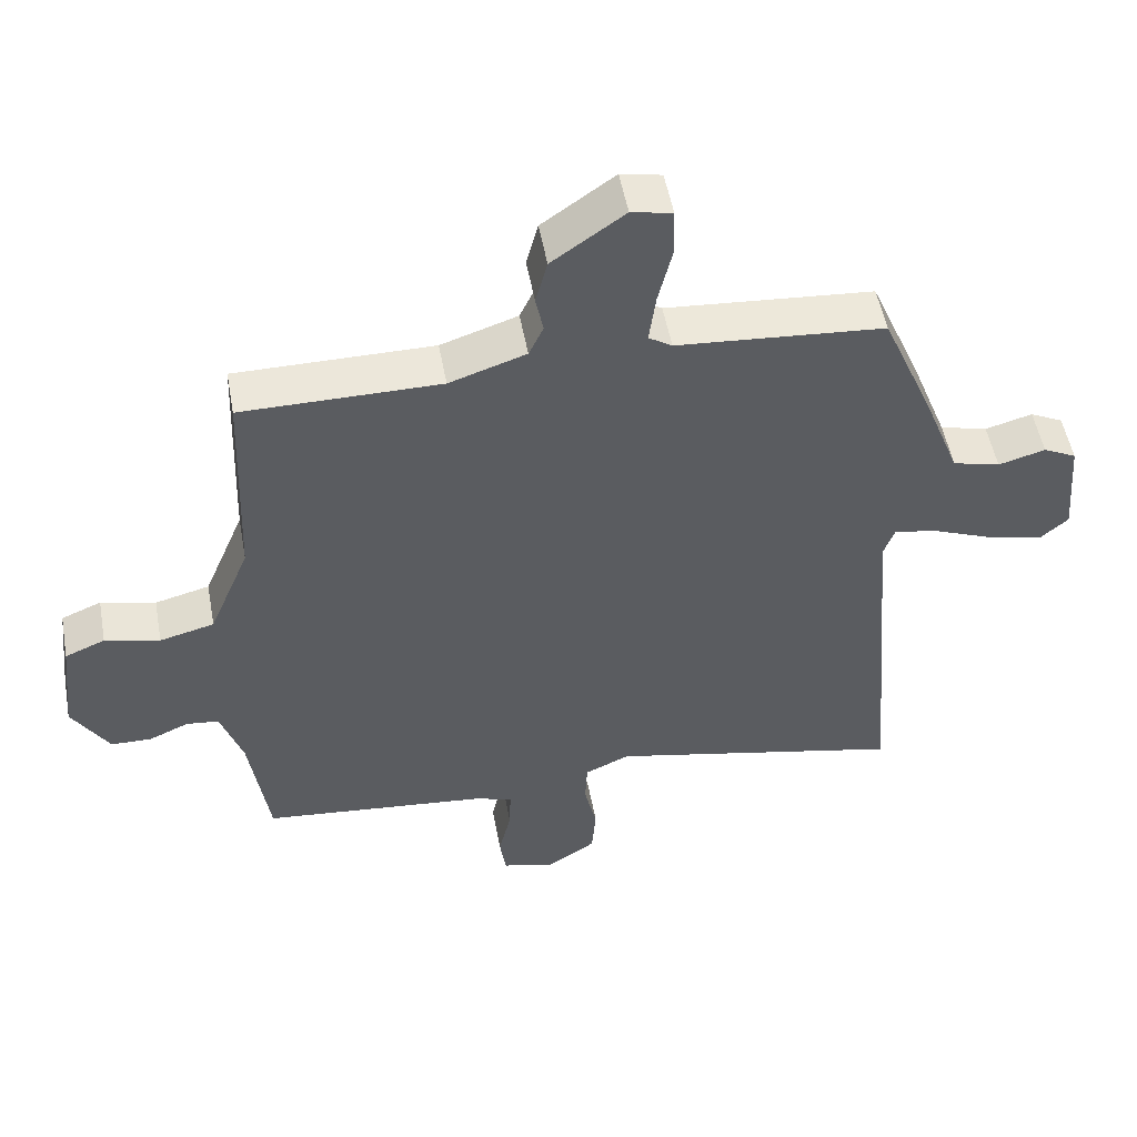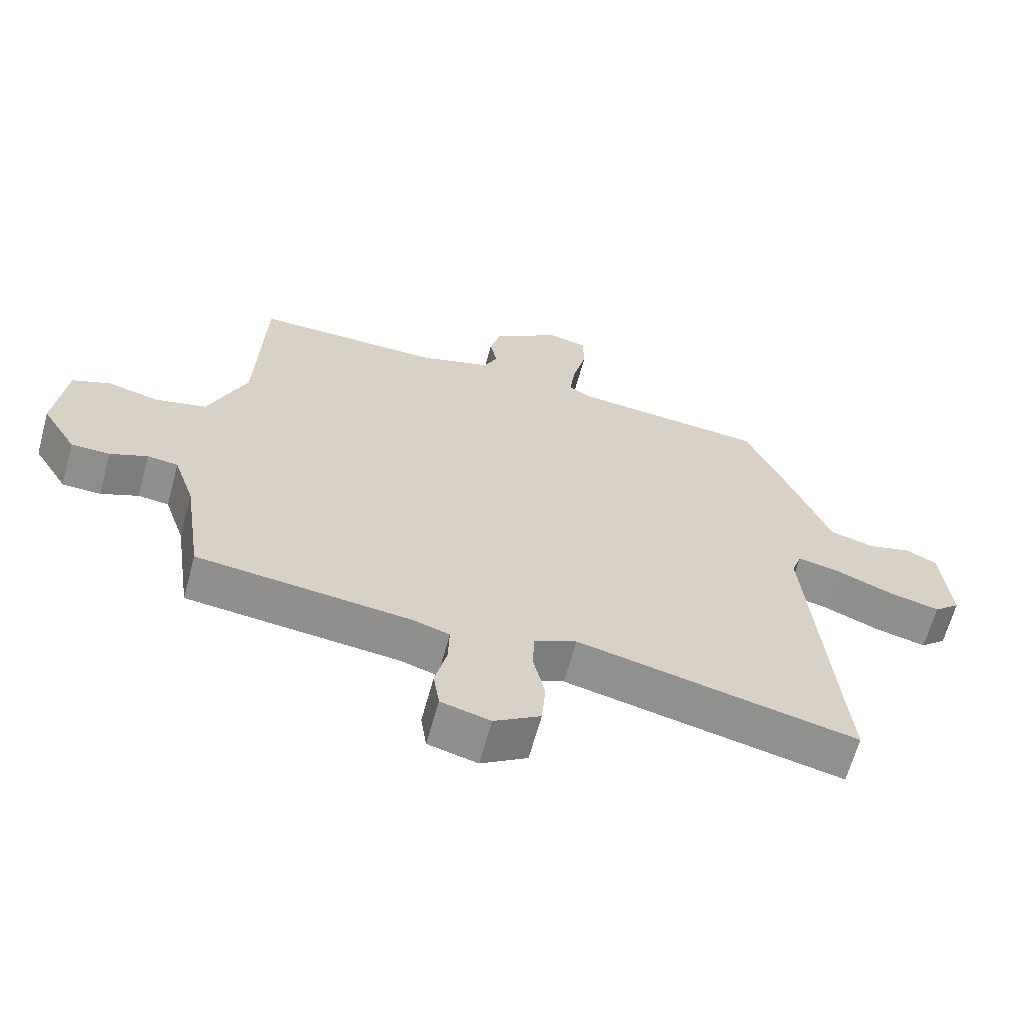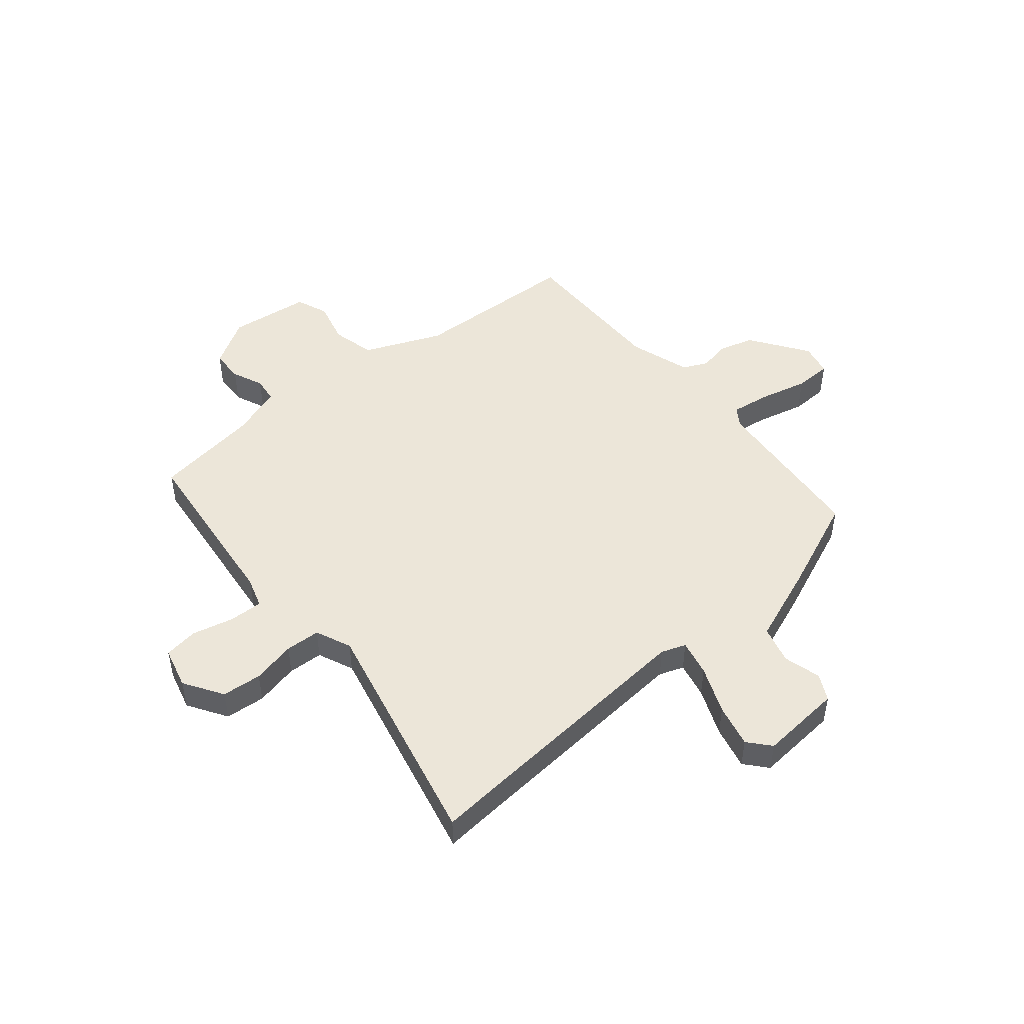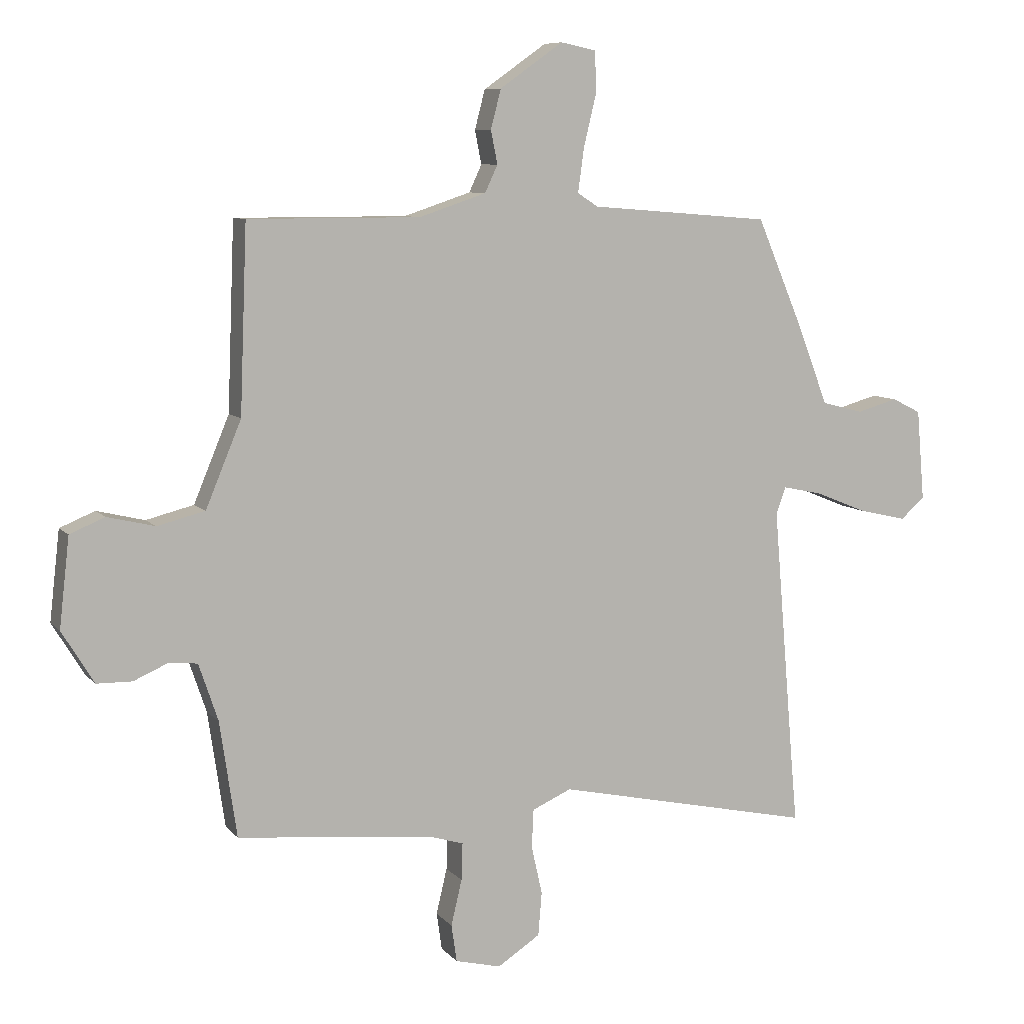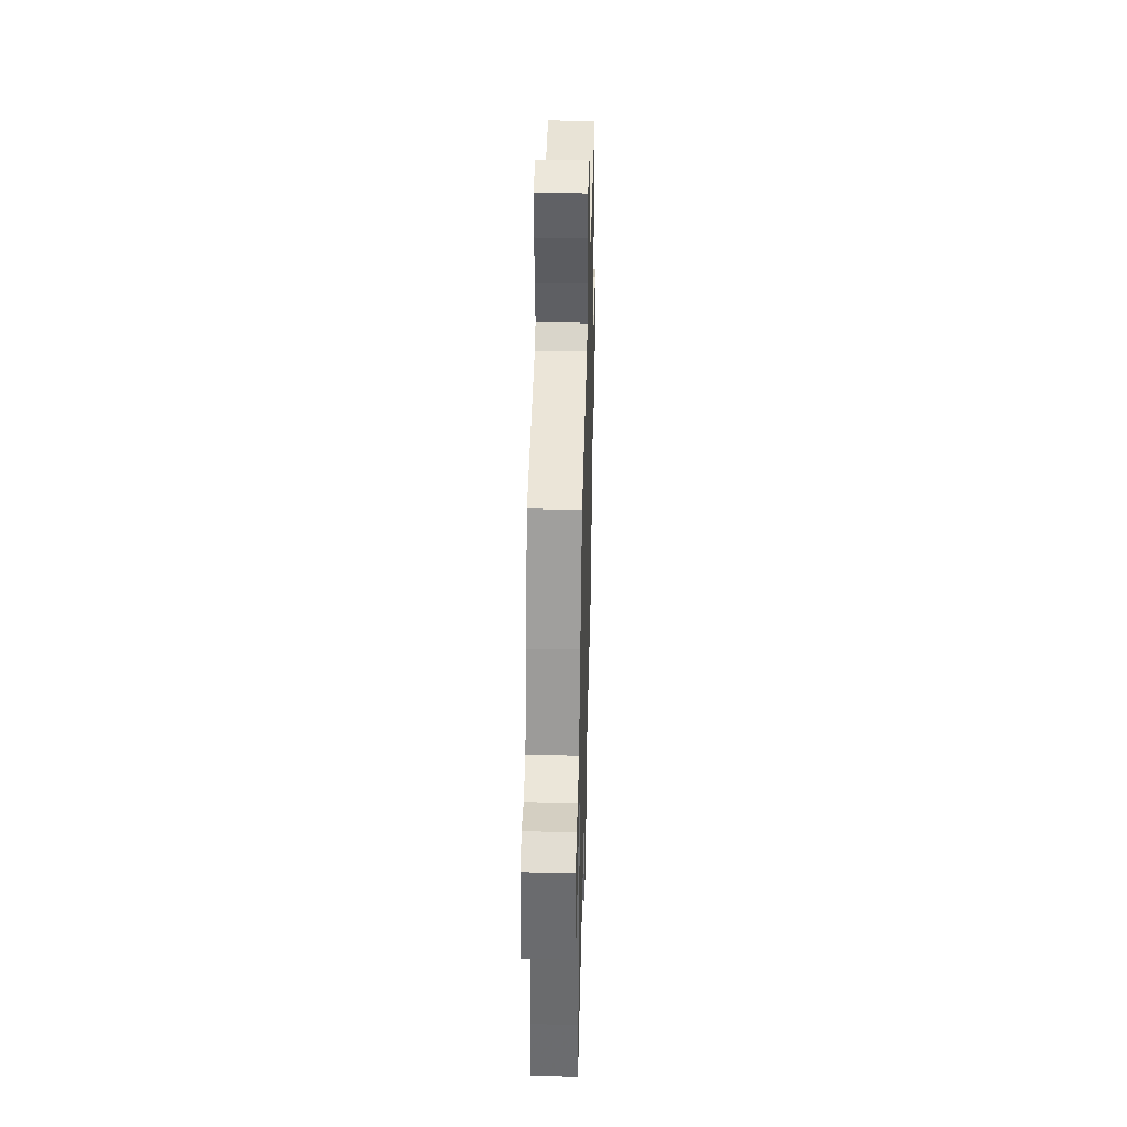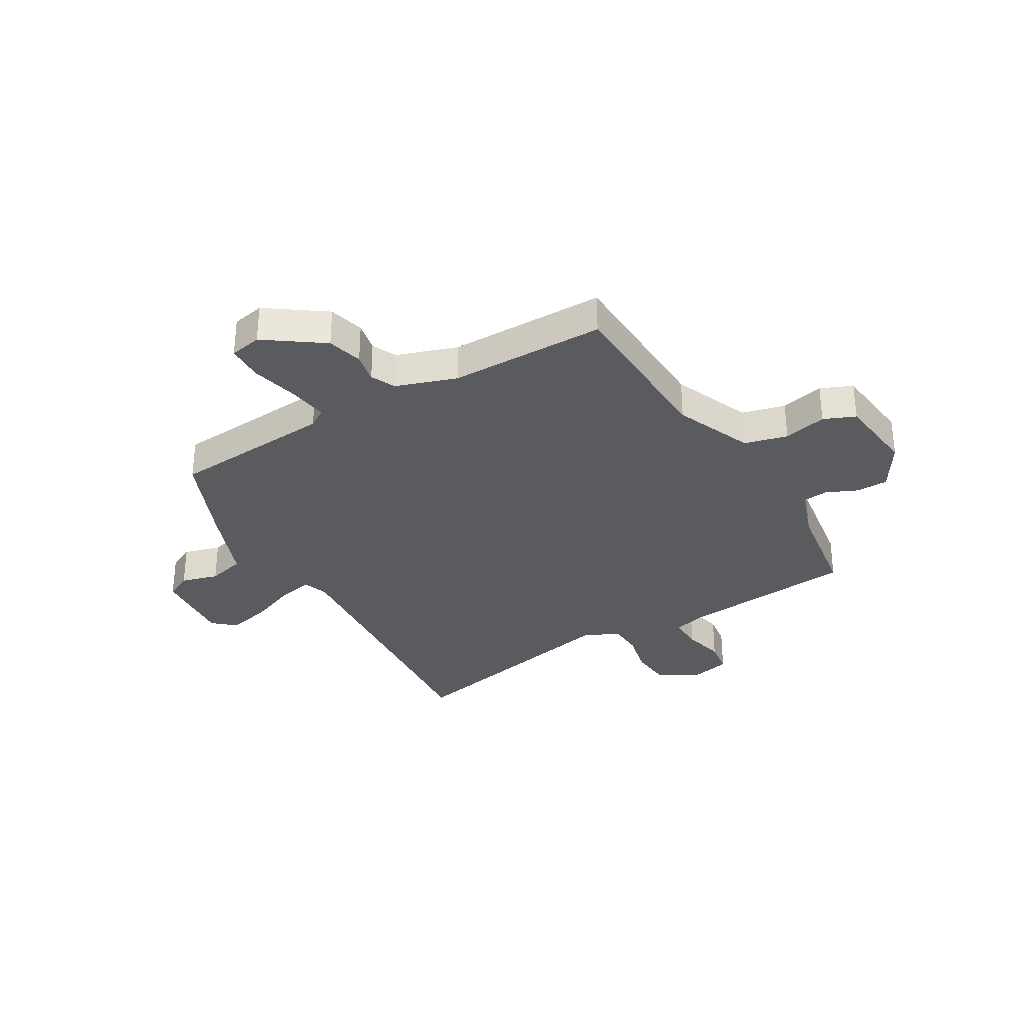
<metadata>
{"format":"obj","ext":"obj","renderer":"f3d","projection":"perspective","resolution":1024,"background":"white","views":[{"elev":52.1,"azim":169.6,"up":"+Z"},{"elev":-64.7,"azim":164.7,"up":"+Z"},{"elev":48.6,"azim":-129.4,"up":"+Y"},{"elev":8.2,"azim":157.8,"up":"+Z"},{"elev":41.4,"azim":-88.5,"up":"+Z"},{"elev":-32.3,"azim":30.4,"up":"+Y"}]}
</metadata>
<code>
v 0.501 0.07 -0.475
v 0.174 0.07 -0.508
v 0.118 0.07 -0.525
v 0.12 0.07 -0.587
v 0.138 0.07 -0.663
v 0.129 0.07 -0.725
v 0.053 0.07 -0.744
v -0.018 0.07 -0.698
v -0.024 0.07 -0.625
v -0.006 0.07 -0.545
v -0.009 0.07 -0.481
v -0.074 0.07 -0.452
v -0.504 0.07 -0.545
v -0.494 0.07 -0.435
v -0.458 0.07 -0.007
v -0.474 0.07 0.038
v -0.54 0.07 0.024
v -0.627 0.07 -0.011
v -0.706 0.07 -0.029
v -0.746 0.07 0.006
v -0.733 0.07 0.157
v -0.685 0.07 0.181
v -0.617 0.07 0.162
v -0.548 0.07 0.18
v -0.494 0.07 0.319
v -0.42 0.07 0.493
v -0.12 0.07 0.517
v -0.086 0.07 0.539
v -0.096 0.07 0.612
v -0.117 0.07 0.699
v -0.115 0.07 0.767
v -0.056 0.07 0.779
v 0.049 0.07 0.705
v 0.066 0.07 0.64
v 0.055 0.07 0.585
v 0.076 0.07 0.54
v 0.187 0.07 0.503
v 0.473 0.07 0.503
v 0.485 0.07 0.195
v 0.544 0.07 0.053
v 0.623 0.07 0.033
v 0.702 0.07 0.052
v 0.76 0.07 0.028
v 0.777 0.07 -0.12
v 0.724 0.07 -0.207
v 0.665 0.07 -0.208
v 0.608 0.07 -0.183
v 0.561 0.07 -0.188
v 0.529 0.07 -0.283
v 0.501 0 -0.475
v 0.174 0 -0.508
v 0.118 0 -0.525
v 0.12 0 -0.587
v 0.138 0 -0.663
v 0.129 0 -0.725
v 0.053 0 -0.744
v -0.018 0 -0.698
v -0.024 0 -0.625
v -0.006 0 -0.545
v -0.009 0 -0.481
v -0.074 0 -0.452
v -0.504 0 -0.545
v -0.494 0 -0.435
v -0.458 0 -0.007
v -0.474 0 0.038
v -0.54 0 0.024
v -0.627 0 -0.011
v -0.706 0 -0.029
v -0.746 0 0.006
v -0.733 0 0.157
v -0.685 0 0.181
v -0.617 0 0.162
v -0.548 0 0.18
v -0.494 0 0.319
v -0.42 0 0.493
v -0.12 0 0.517
v -0.086 0 0.539
v -0.096 0 0.612
v -0.117 0 0.699
v -0.115 0 0.767
v -0.056 0 0.779
v 0.049 0 0.705
v 0.066 0 0.64
v 0.055 0 0.585
v 0.076 0 0.54
v 0.187 0 0.503
v 0.473 0 0.503
v 0.485 0 0.195
v 0.544 0 0.053
v 0.623 0 0.033
v 0.702 0 0.052
v 0.76 0 0.028
v 0.777 0 -0.12
v 0.724 0 -0.207
v 0.665 0 -0.208
v 0.608 0 -0.183
v 0.561 0 -0.188
v 0.529 0 -0.283
f 44 45 46 47
f 44 47 48
f 41 42 43 44
f 40 41 44 48
f 39 40 48 49
f 37 38 39
f 36 37 39 49
f 32 33 34 35
f 32 35 36
f 29 30 31 32
f 28 29 32 36
f 27 28 36 49
f 24 25 26 27
f 20 21 22 23
f 20 23 24
f 17 18 19 20
f 16 17 20 24
f 12 13 14
f 12 14 15
f 11 12 15 16
f 7 8 9 10
f 7 10 11
f 4 5 6 7
f 3 4 7 11
f 2 3 11 16
f 16 24 27 49
f 1 2 16 49
f 96 95 94 93
f 97 96 93
f 93 92 91 90
f 97 93 90 89
f 98 97 89 88
f 88 87 86
f 98 88 86 85
f 84 83 82 81
f 85 84 81
f 81 80 79 78
f 85 81 78 77
f 98 85 77 76
f 76 75 74 73
f 72 71 70 69
f 73 72 69
f 69 68 67 66
f 73 69 66 65
f 63 62 61
f 64 63 61
f 65 64 61 60
f 59 58 57 56
f 60 59 56
f 56 55 54 53
f 60 56 53 52
f 65 60 52 51
f 98 76 73 65
f 98 65 51 50
f 1 50 51 2
f 2 51 52 3
f 3 52 53 4
f 4 53 54 5
f 5 54 55 6
f 6 55 56 7
f 7 56 57 8
f 8 57 58 9
f 9 58 59 10
f 10 59 60 11
f 11 60 61 12
f 12 61 62 13
f 13 62 63 14
f 14 63 64 15
f 15 64 65 16
f 16 65 66 17
f 17 66 67 18
f 18 67 68 19
f 19 68 69 20
f 20 69 70 21
f 21 70 71 22
f 22 71 72 23
f 23 72 73 24
f 24 73 74 25
f 25 74 75 26
f 26 75 76 27
f 27 76 77 28
f 28 77 78 29
f 29 78 79 30
f 30 79 80 31
f 31 80 81 32
f 32 81 82 33
f 33 82 83 34
f 34 83 84 35
f 35 84 85 36
f 36 85 86 37
f 37 86 87 38
f 38 87 88 39
f 39 88 89 40
f 40 89 90 41
f 41 90 91 42
f 42 91 92 43
f 43 92 93 44
f 44 93 94 45
f 45 94 95 46
f 46 95 96 47
f 47 96 97 48
f 48 97 98 49
f 49 98 50 1

</code>
